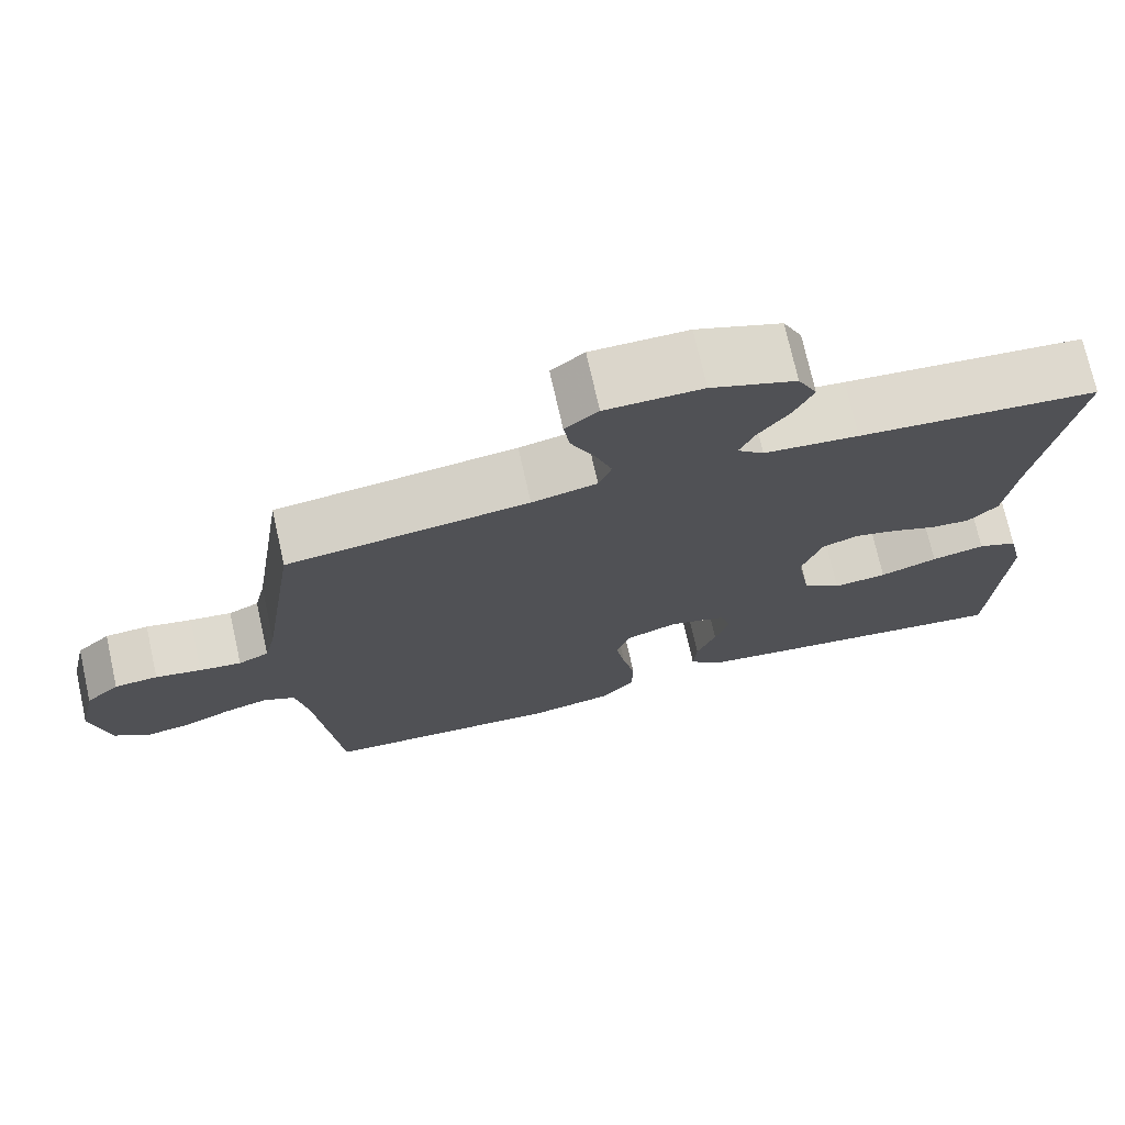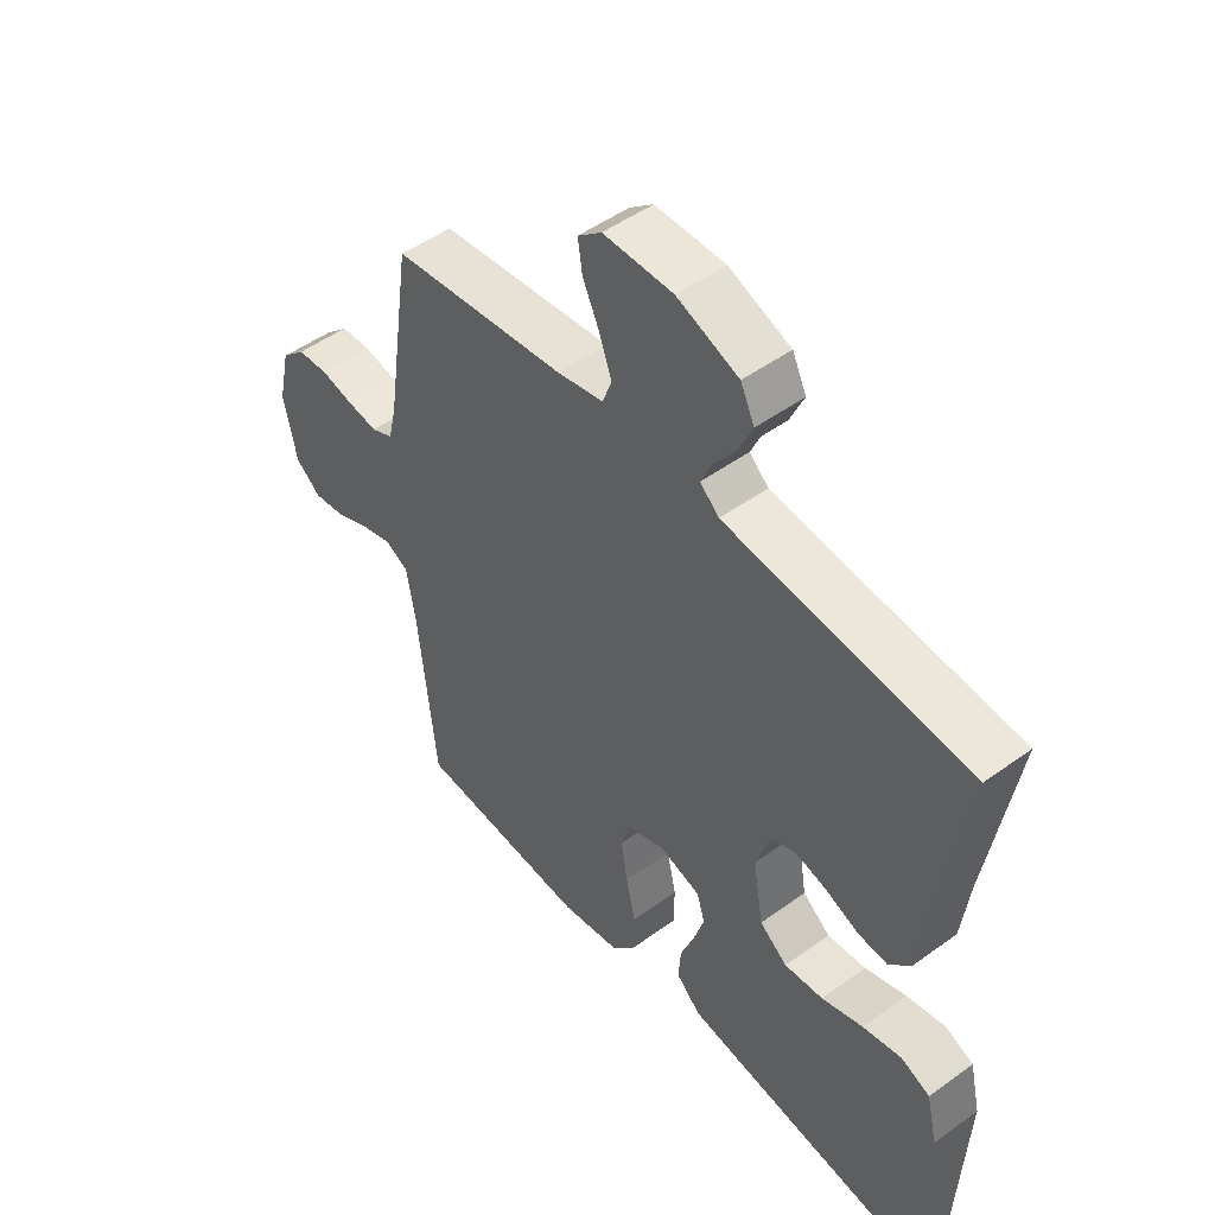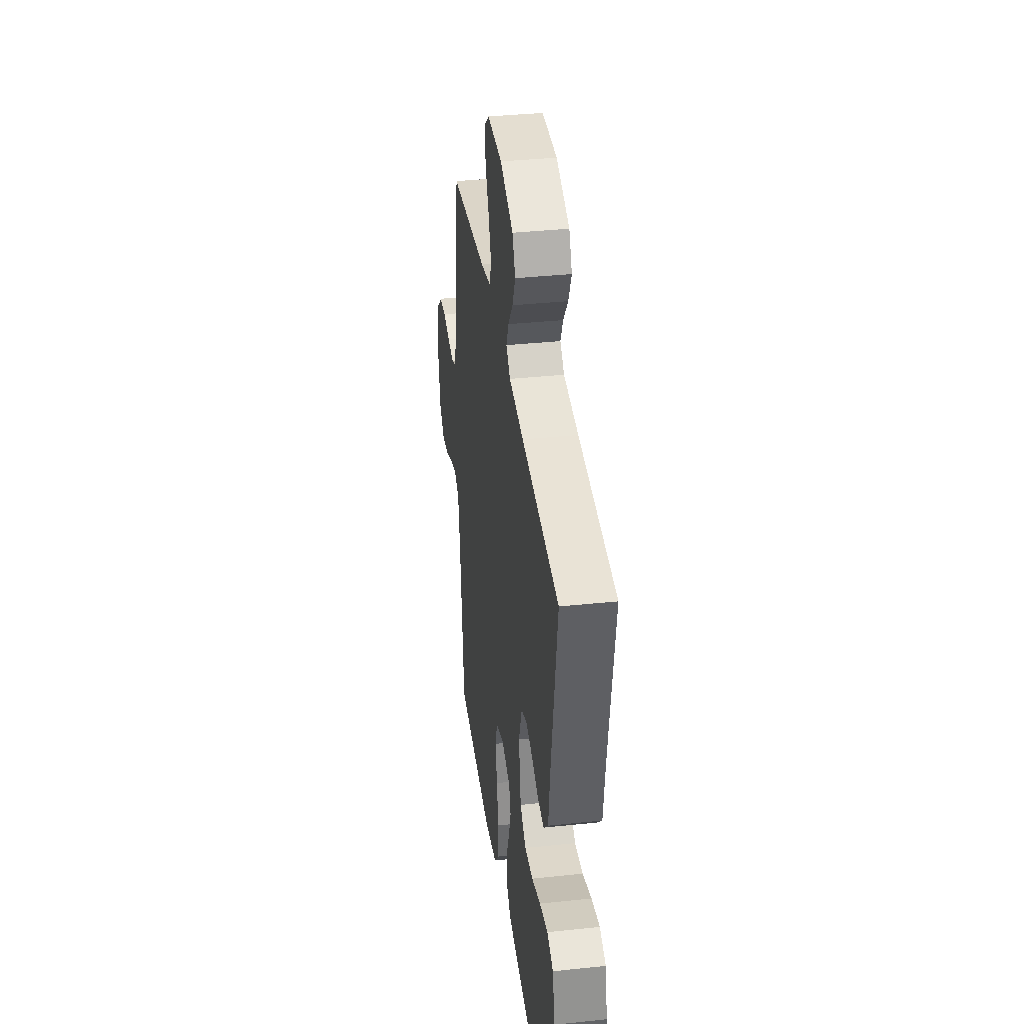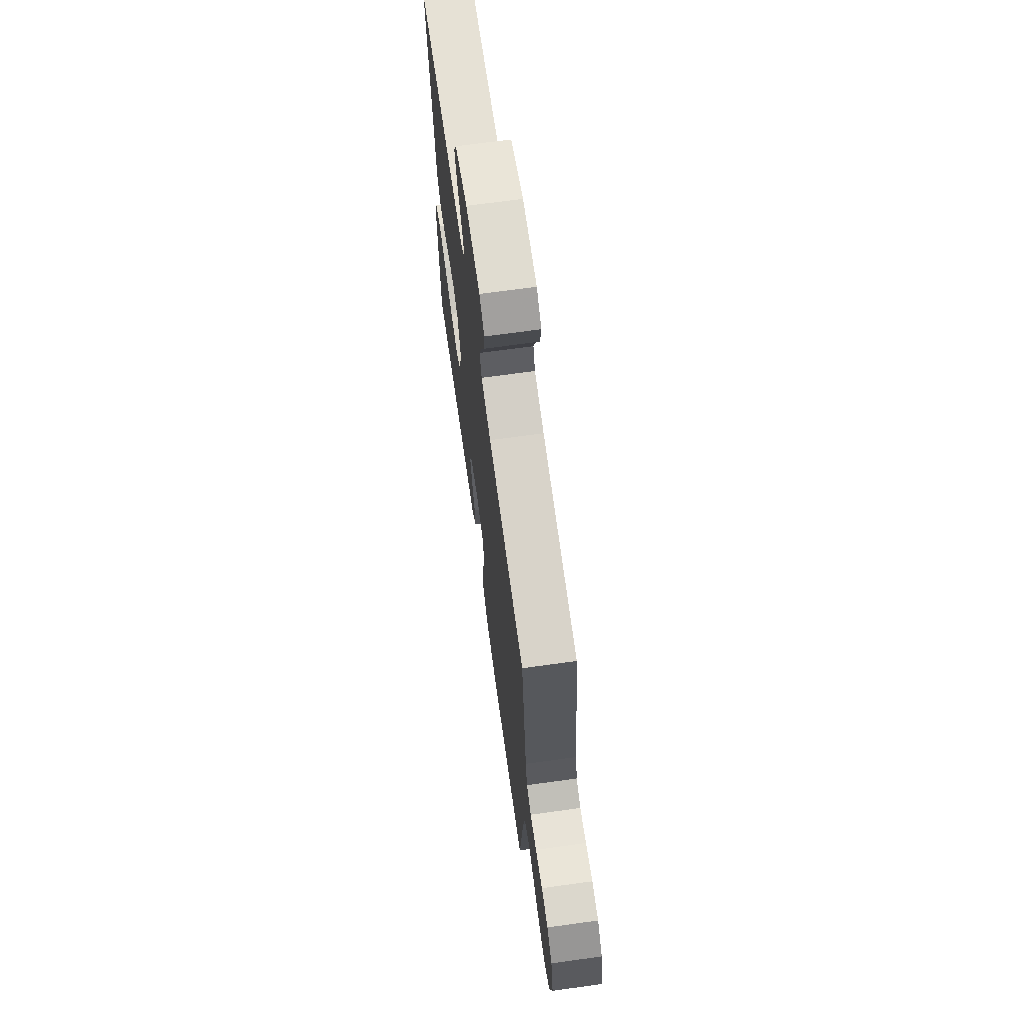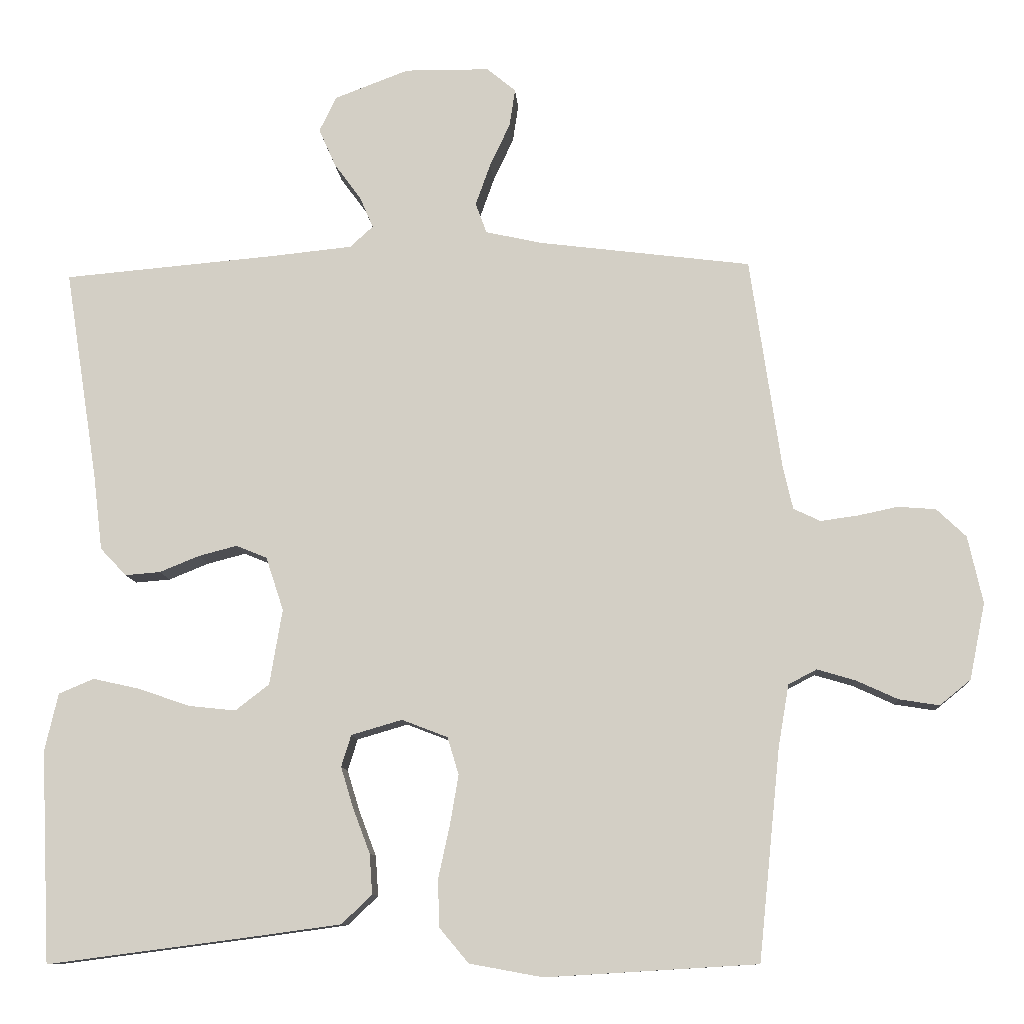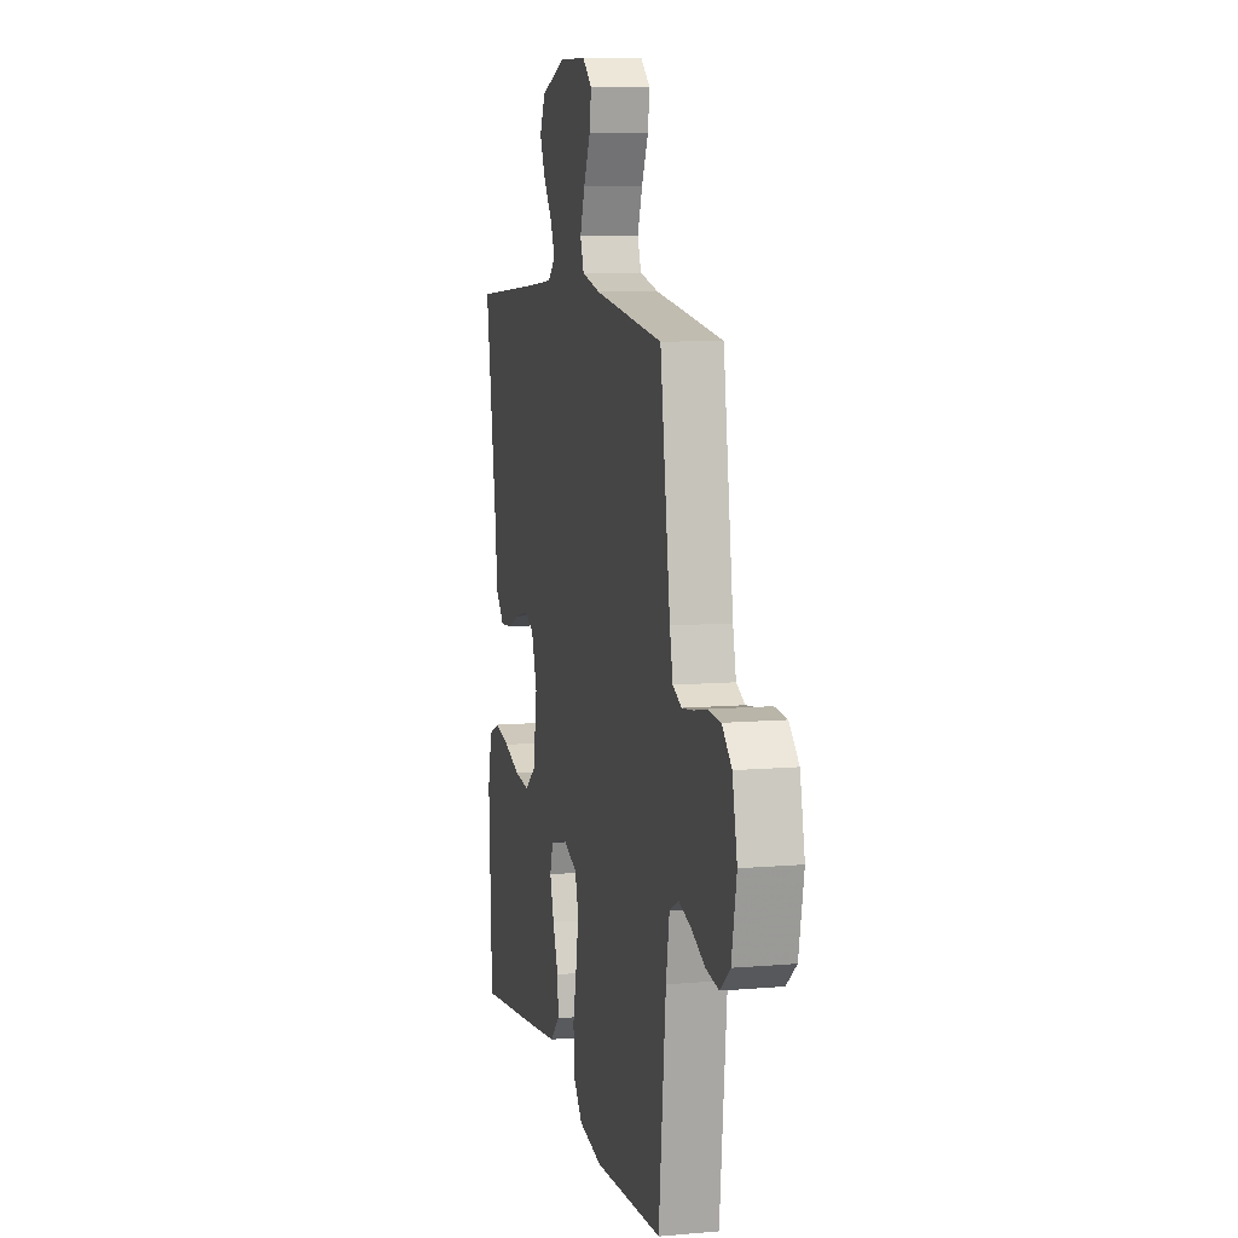
<metadata>
{"format":"obj","ext":"obj","renderer":"f3d","projection":"perspective","resolution":1024,"background":"white","views":[{"elev":73.3,"azim":167.4,"up":"+Z"},{"elev":49.8,"azim":-128.6,"up":"+Z"},{"elev":37.0,"azim":-97.8,"up":"+Z"},{"elev":69.1,"azim":82.1,"up":"+Z"},{"elev":-10.4,"azim":4.0,"up":"+Z"},{"elev":9.1,"azim":76.9,"up":"+Z"}]}
</metadata>
<code>
v -0.5 0.07 -0.5
v -0.514 0.07 -0.2
v -0.495 0.07 -0.118
v -0.445 0.07 -0.097
v -0.378 0.07 -0.112
v -0.306 0.07 -0.137
v -0.239 0.07 -0.144
v -0.191 0.07 -0.107
v -0.173 0.07 0
v -0.198 0.07 0.076
v -0.242 0.07 0.094
v -0.296 0.07 0.08
v -0.353 0.07 0.057
v -0.403 0.07 0.053
v -0.44 0.07 0.092
v -0.453 0.07 0.2
v -0.5 0.07 0.5
v -0.2 0.07 0.526
v -0.082 0.07 0.538
v -0.049 0.07 0.568
v -0.068 0.07 0.612
v -0.106 0.07 0.664
v -0.13 0.07 0.718
v -0.106 0.07 0.768
v 0 0.07 0.808
v 0.12 0.07 0.807
v 0.161 0.07 0.773
v 0.153 0.07 0.72
v 0.124 0.07 0.658
v 0.103 0.07 0.599
v 0.119 0.07 0.556
v 0.2 0.07 0.538
v 0.5 0.07 0.5
v 0.544 0.07 0.2
v 0.558 0.07 0.138
v 0.596 0.07 0.12
v 0.648 0.07 0.127
v 0.705 0.07 0.139
v 0.759 0.07 0.135
v 0.801 0.07 0.095
v 0.822 0.07 0
v 0.8 0.07 -0.108
v 0.756 0.07 -0.144
v 0.699 0.07 -0.135
v 0.64 0.07 -0.108
v 0.586 0.07 -0.092
v 0.546 0.07 -0.113
v 0.531 0.07 -0.2
v 0.5 0.07 -0.5
v 0.2 0.07 -0.518
v 0.096 0.07 -0.499
v 0.054 0.07 -0.449
v 0.053 0.07 -0.381
v 0.069 0.07 -0.307
v 0.081 0.07 -0.237
v 0.065 0.07 -0.184
v 0 0.07 -0.159
v -0.072 0.07 -0.18
v -0.086 0.07 -0.225
v -0.068 0.07 -0.284
v -0.044 0.07 -0.347
v -0.04 0.07 -0.404
v -0.083 0.07 -0.445
v -0.2 0.07 -0.461
v -0.5 0 -0.5
v -0.514 0 -0.2
v -0.495 0 -0.118
v -0.445 0 -0.097
v -0.378 0 -0.112
v -0.306 0 -0.137
v -0.239 0 -0.144
v -0.191 0 -0.107
v -0.173 0 0
v -0.198 0 0.076
v -0.242 0 0.094
v -0.296 0 0.08
v -0.353 0 0.057
v -0.403 0 0.053
v -0.44 0 0.092
v -0.453 0 0.2
v -0.5 0 0.5
v -0.2 0 0.526
v -0.082 0 0.538
v -0.049 0 0.568
v -0.068 0 0.612
v -0.106 0 0.664
v -0.13 0 0.718
v -0.106 0 0.768
v 0 0 0.808
v 0.12 0 0.807
v 0.161 0 0.773
v 0.153 0 0.72
v 0.124 0 0.658
v 0.103 0 0.599
v 0.119 0 0.556
v 0.2 0 0.538
v 0.5 0 0.5
v 0.544 0 0.2
v 0.558 0 0.138
v 0.596 0 0.12
v 0.648 0 0.127
v 0.705 0 0.139
v 0.759 0 0.135
v 0.801 0 0.095
v 0.822 0 0
v 0.8 0 -0.108
v 0.756 0 -0.144
v 0.699 0 -0.135
v 0.64 0 -0.108
v 0.586 0 -0.092
v 0.546 0 -0.113
v 0.531 0 -0.2
v 0.5 0 -0.5
v 0.2 0 -0.518
v 0.096 0 -0.499
v 0.054 0 -0.449
v 0.053 0 -0.381
v 0.069 0 -0.307
v 0.081 0 -0.237
v 0.065 0 -0.184
v 0 0 -0.159
v -0.072 0 -0.18
v -0.086 0 -0.225
v -0.068 0 -0.284
v -0.044 0 -0.347
v -0.04 0 -0.404
v -0.083 0 -0.445
v -0.2 0 -0.461
f 60 61 62 63
f 59 60 63 64
f 58 59 64 1
f 51 52 53 54
f 51 54 55
f 48 49 50 51
f 47 48 51 55
f 46 47 55 56
f 42 43 44 45
f 42 45 46
f 41 42 46
f 37 38 39 40
f 36 37 40 41
f 35 36 41 46
f 32 33 34
f 31 32 34 35
f 26 27 28 29
f 26 29 30
f 25 26 30
f 24 25 30 31
f 21 22 23 24
f 20 21 24 31
f 16 17 18
f 16 18 19
f 12 13 14 15
f 11 12 15 16
f 10 11 16 19
f 3 4 5 6
f 3 6 7
f 58 1 2 3
f 58 3 7
f 57 58 7 8
f 35 46 56 57
f 35 57 8 9
f 19 20 31 35
f 9 10 19 35
f 127 126 125 124
f 128 127 124 123
f 65 128 123 122
f 118 117 116 115
f 119 118 115
f 115 114 113 112
f 119 115 112 111
f 120 119 111 110
f 109 108 107 106
f 110 109 106
f 110 106 105
f 104 103 102 101
f 105 104 101 100
f 110 105 100 99
f 98 97 96
f 99 98 96 95
f 93 92 91 90
f 94 93 90
f 94 90 89
f 95 94 89 88
f 88 87 86 85
f 95 88 85 84
f 82 81 80
f 83 82 80
f 79 78 77 76
f 80 79 76 75
f 83 80 75 74
f 70 69 68 67
f 71 70 67
f 67 66 65 122
f 71 67 122
f 72 71 122 121
f 121 120 110 99
f 73 72 121 99
f 99 95 84 83
f 99 83 74 73
f 1 65 66 2
f 2 66 67 3
f 3 67 68 4
f 4 68 69 5
f 5 69 70 6
f 6 70 71 7
f 7 71 72 8
f 8 72 73 9
f 9 73 74 10
f 10 74 75 11
f 11 75 76 12
f 12 76 77 13
f 13 77 78 14
f 14 78 79 15
f 15 79 80 16
f 16 80 81 17
f 17 81 82 18
f 18 82 83 19
f 19 83 84 20
f 20 84 85 21
f 21 85 86 22
f 22 86 87 23
f 23 87 88 24
f 24 88 89 25
f 25 89 90 26
f 26 90 91 27
f 27 91 92 28
f 28 92 93 29
f 29 93 94 30
f 30 94 95 31
f 31 95 96 32
f 32 96 97 33
f 33 97 98 34
f 34 98 99 35
f 35 99 100 36
f 36 100 101 37
f 37 101 102 38
f 38 102 103 39
f 39 103 104 40
f 40 104 105 41
f 41 105 106 42
f 42 106 107 43
f 43 107 108 44
f 44 108 109 45
f 45 109 110 46
f 46 110 111 47
f 47 111 112 48
f 48 112 113 49
f 49 113 114 50
f 50 114 115 51
f 51 115 116 52
f 52 116 117 53
f 53 117 118 54
f 54 118 119 55
f 55 119 120 56
f 56 120 121 57
f 57 121 122 58
f 58 122 123 59
f 59 123 124 60
f 60 124 125 61
f 61 125 126 62
f 62 126 127 63
f 63 127 128 64
f 64 128 65 1

</code>
